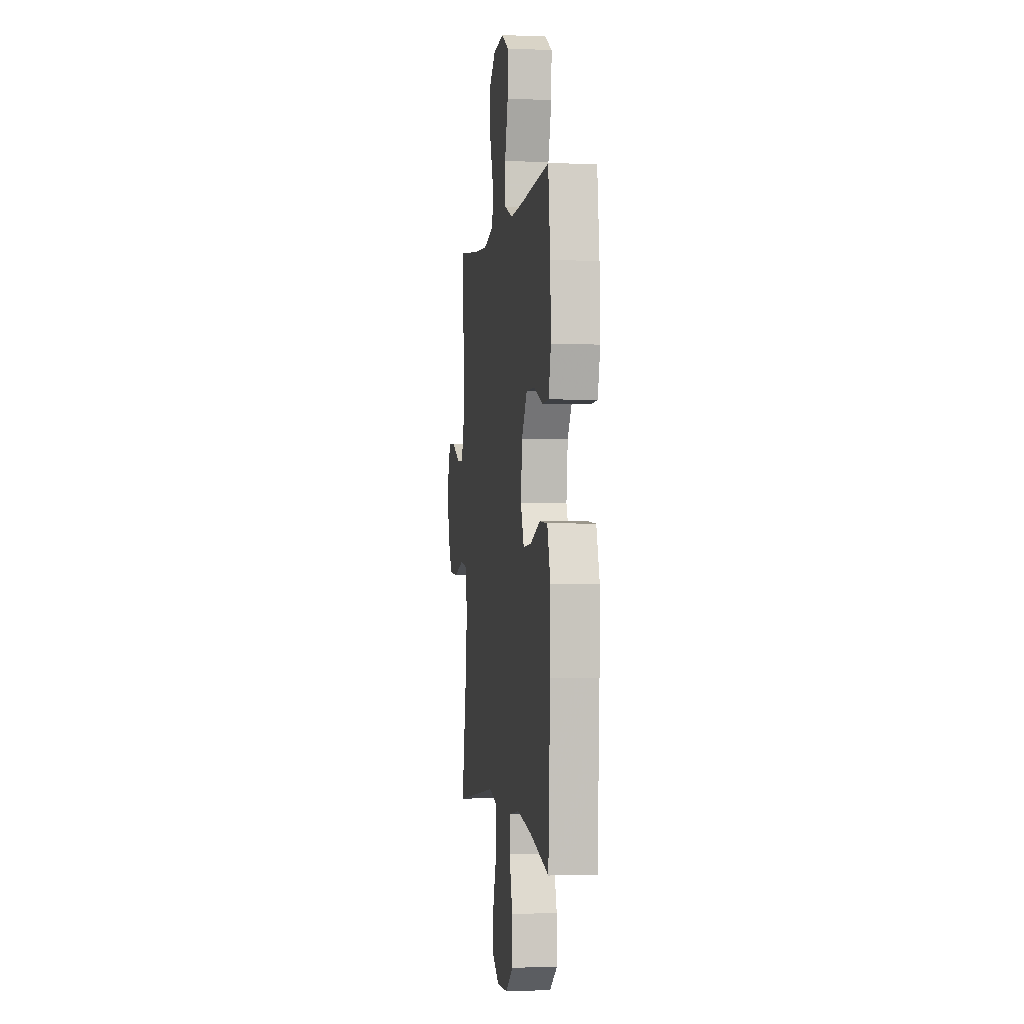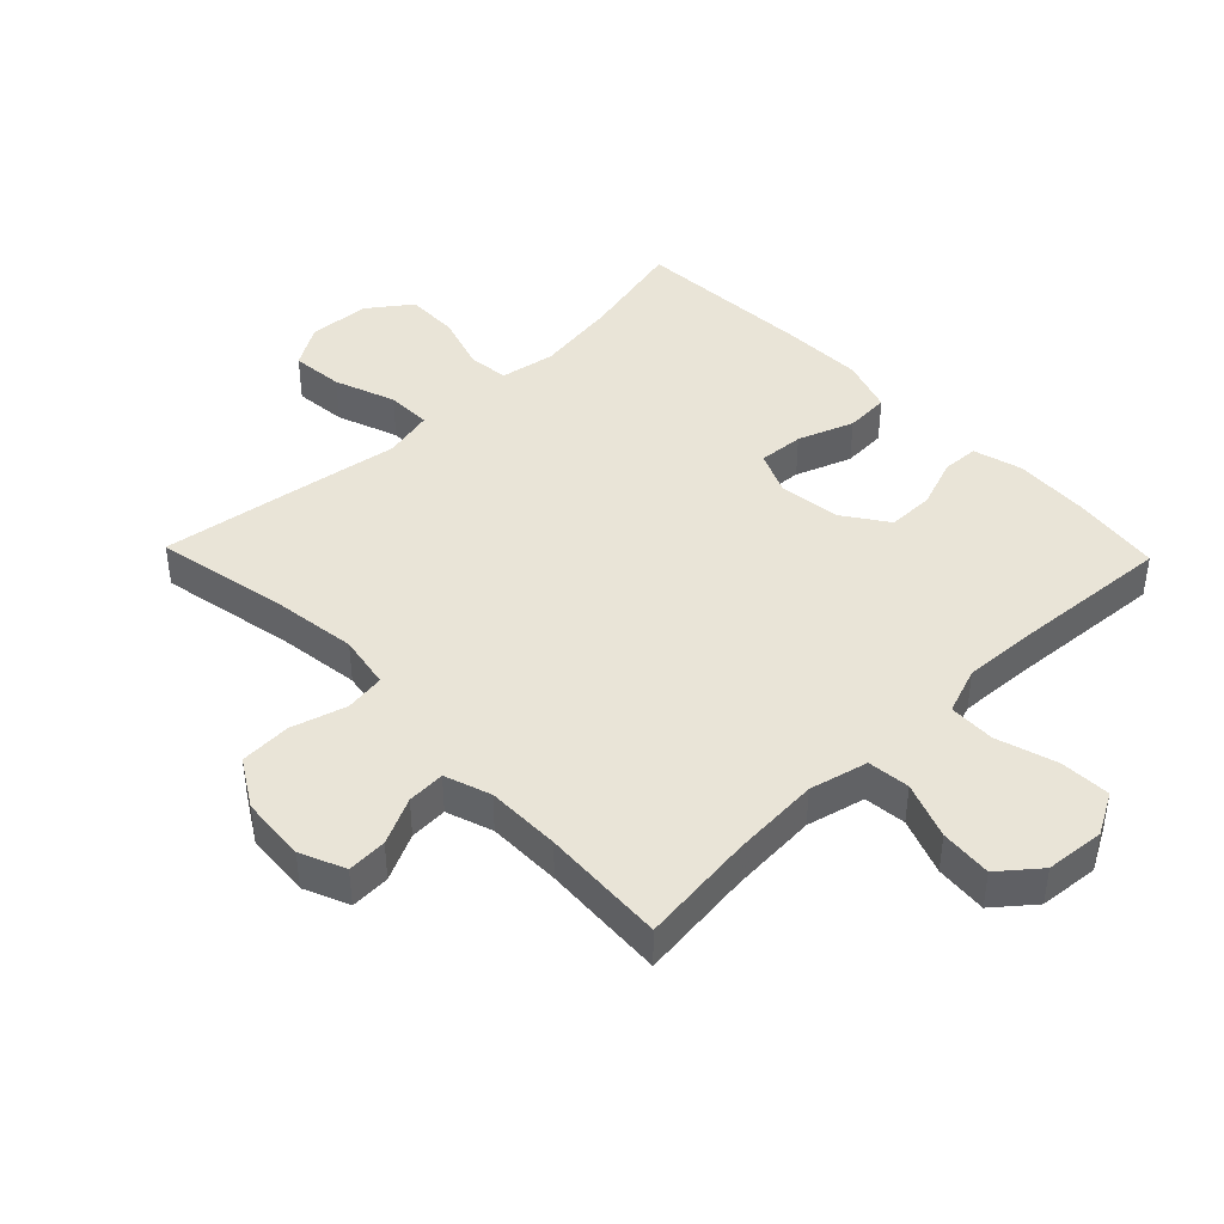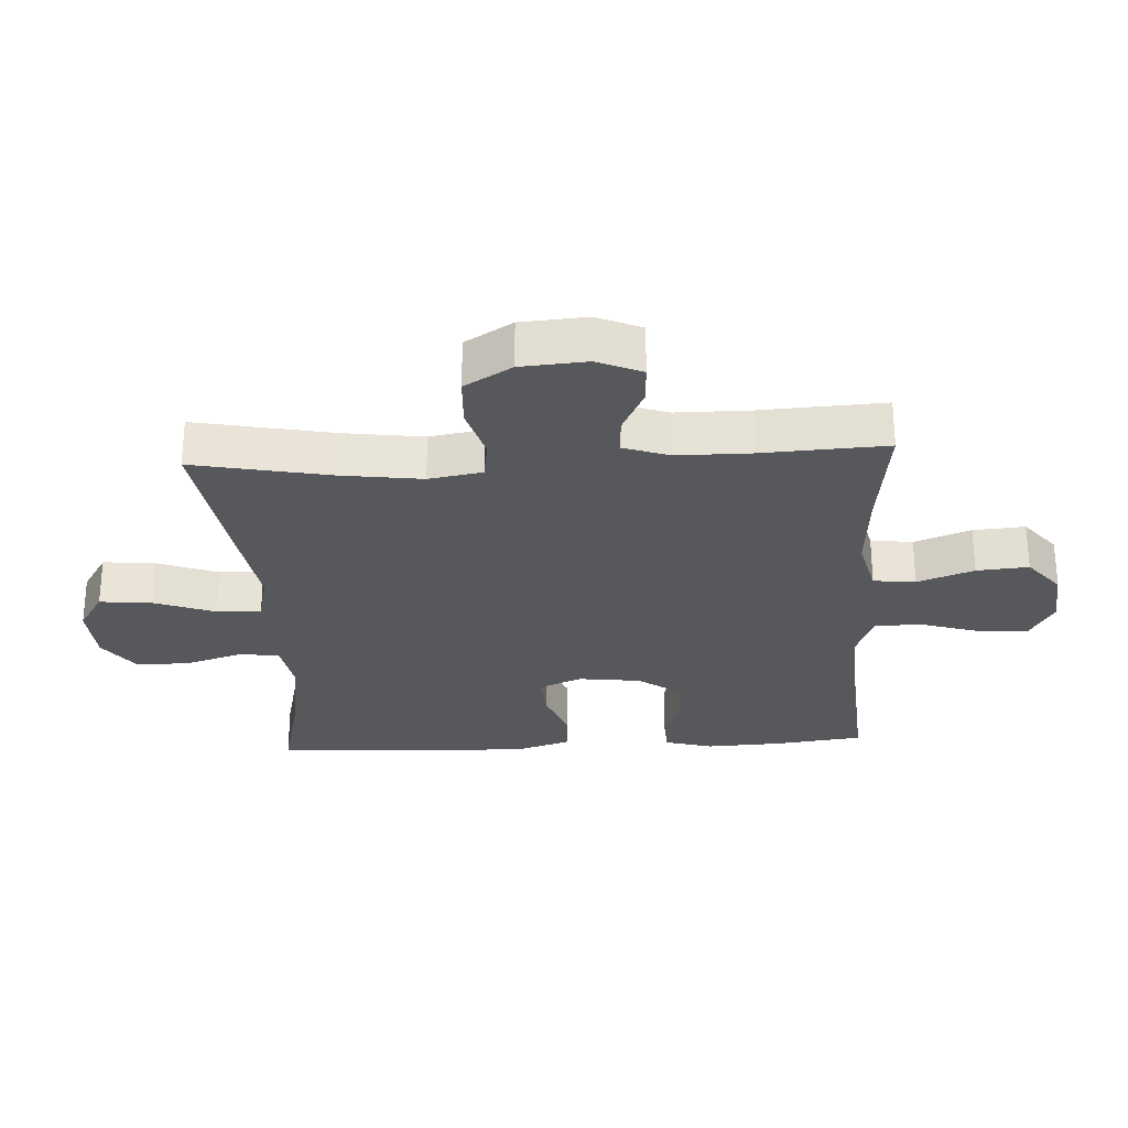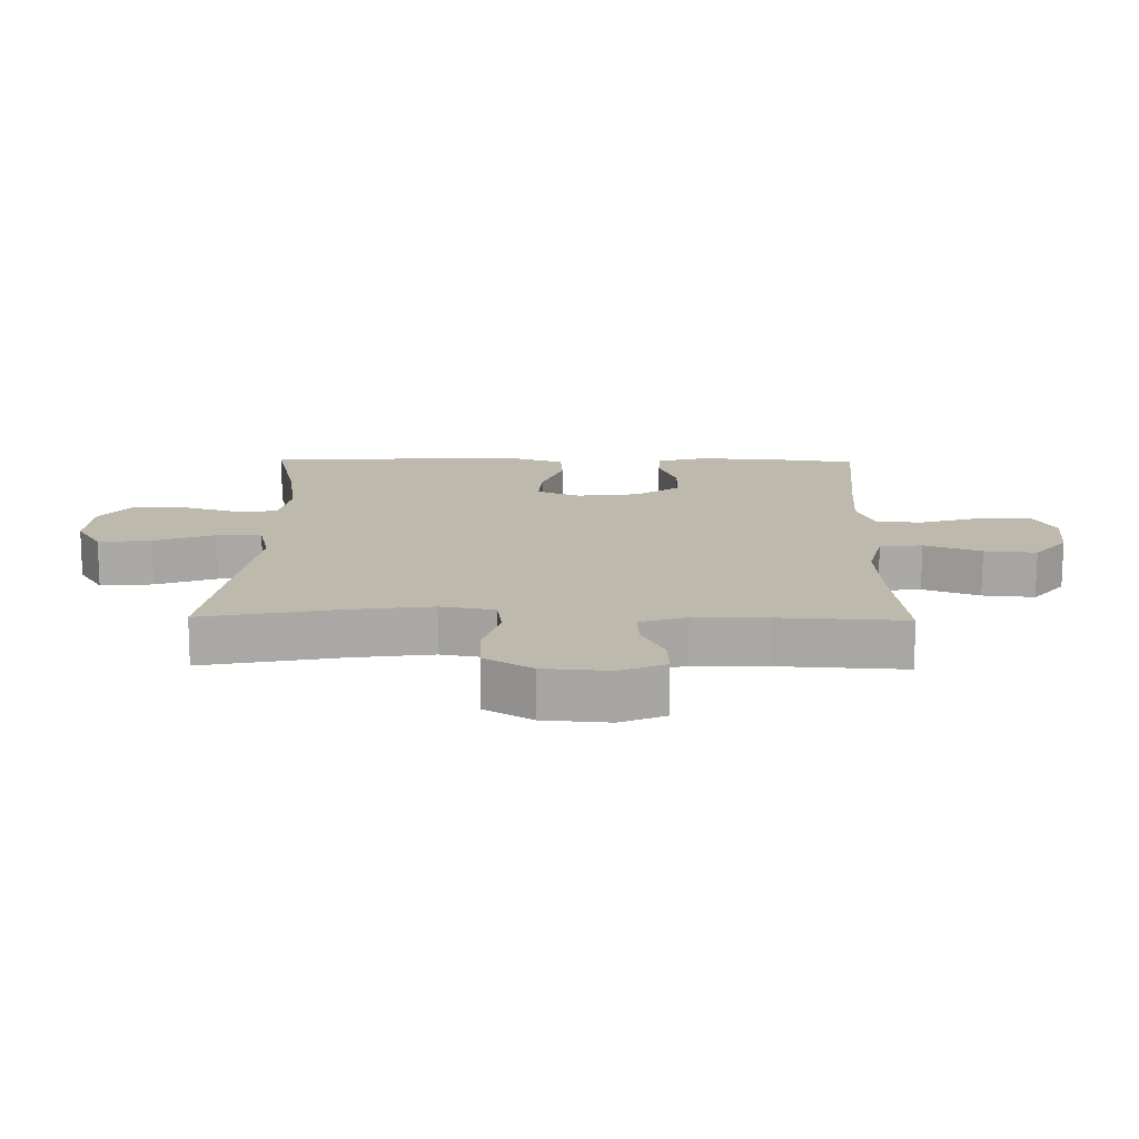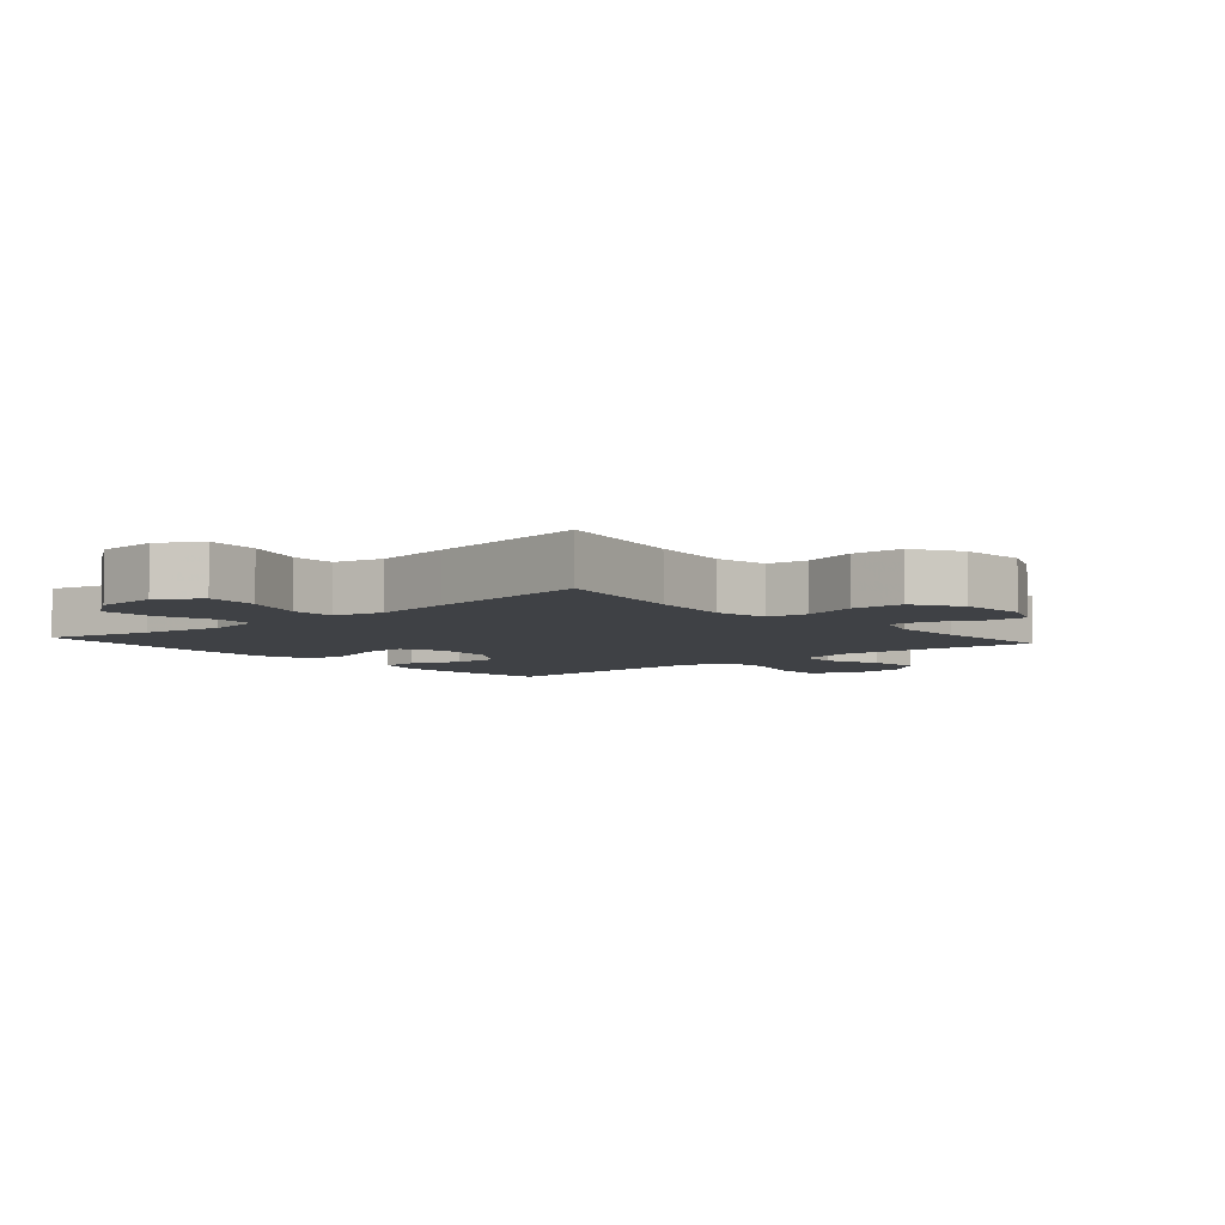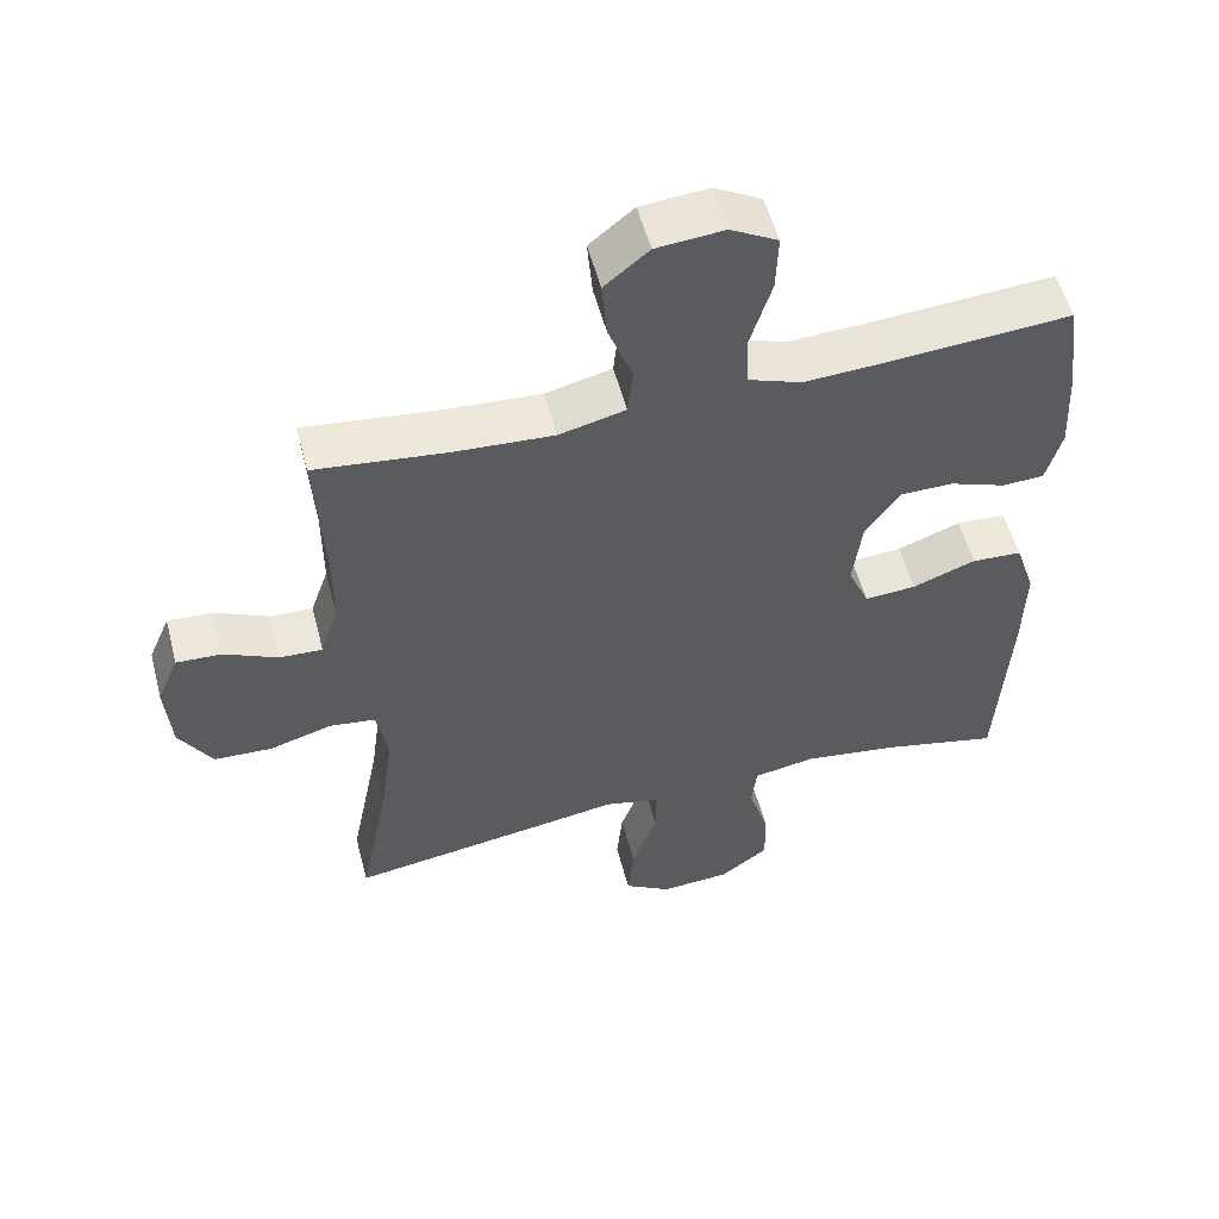
<metadata>
{"format":"obj","ext":"obj","renderer":"f3d","projection":"perspective","resolution":1024,"background":"white","views":[{"elev":-0.9,"azim":81.9,"up":"+Z"},{"elev":42.9,"azim":-44.0,"up":"+Y"},{"elev":-27.9,"azim":-87.0,"up":"+Y"},{"elev":15.0,"azim":-89.0,"up":"+Y"},{"elev":-5.6,"azim":-138.9,"up":"+Y"},{"elev":54.5,"azim":-14.7,"up":"+Z"}]}
</metadata>
<code>
v -0.5 0.07 0.5
v -0.322 0.07 0.479
v -0.184 0.07 0.47
v -0.093 0.07 0.492
v -0.086 0.07 0.558
v -0.119 0.07 0.646
v -0.126 0.07 0.727
v -0.065 0.07 0.777
v 0.028 0.07 0.785
v 0.093 0.07 0.749
v 0.09 0.07 0.67
v 0.061 0.07 0.576
v 0.063 0.07 0.503
v 0.137 0.07 0.476
v 0.253 0.07 0.482
v 0.5 0.07 0.5
v 0.518 0.07 0.361
v 0.524 0.07 0.243
v 0.503 0.07 0.167
v 0.446 0.07 0.164
v 0.368 0.07 0.193
v 0.295 0.07 0.193
v 0.247 0.07 0.124
v 0.235 0.07 0.027
v 0.264 0.07 -0.04
v 0.335 0.07 -0.035
v 0.422 0.07 -0.003
v 0.491 0.07 -0.007
v 0.519 0.07 -0.092
v 0.516 0.07 -0.223
v 0.5 0.07 -0.5
v 0.335 0.07 -0.462
v 0.206 0.07 -0.443
v 0.12 0.07 -0.458
v 0.113 0.07 -0.521
v 0.141 0.07 -0.61
v 0.143 0.07 -0.693
v 0.076 0.07 -0.742
v -0.02 0.07 -0.748
v -0.085 0.07 -0.708
v -0.077 0.07 -0.626
v -0.042 0.07 -0.531
v -0.041 0.07 -0.461
v -0.119 0.07 -0.443
v -0.242 0.07 -0.462
v -0.5 0.07 -0.5
v -0.458 0.07 -0.287
v -0.441 0.07 -0.16
v -0.456 0.07 -0.076
v -0.519 0.07 -0.067
v -0.605 0.07 -0.092
v -0.685 0.07 -0.088
v -0.73 0.07 -0.014
v -0.738 0.07 0.089
v -0.708 0.07 0.159
v -0.646 0.07 0.156
v -0.573 0.07 0.121
v -0.514 0.07 0.118
v -0.489 0.07 0.19
v -0.489 0.07 0.306
v -0.5 0 0.5
v -0.322 0 0.479
v -0.184 0 0.47
v -0.093 0 0.492
v -0.086 0 0.558
v -0.119 0 0.646
v -0.126 0 0.727
v -0.065 0 0.777
v 0.028 0 0.785
v 0.093 0 0.749
v 0.09 0 0.67
v 0.061 0 0.576
v 0.063 0 0.503
v 0.137 0 0.476
v 0.253 0 0.482
v 0.5 0 0.5
v 0.518 0 0.361
v 0.524 0 0.243
v 0.503 0 0.167
v 0.446 0 0.164
v 0.368 0 0.193
v 0.295 0 0.193
v 0.247 0 0.124
v 0.235 0 0.027
v 0.264 0 -0.04
v 0.335 0 -0.035
v 0.422 0 -0.003
v 0.491 0 -0.007
v 0.519 0 -0.092
v 0.516 0 -0.223
v 0.5 0 -0.5
v 0.335 0 -0.462
v 0.206 0 -0.443
v 0.12 0 -0.458
v 0.113 0 -0.521
v 0.141 0 -0.61
v 0.143 0 -0.693
v 0.076 0 -0.742
v -0.02 0 -0.748
v -0.085 0 -0.708
v -0.077 0 -0.626
v -0.042 0 -0.531
v -0.041 0 -0.461
v -0.119 0 -0.443
v -0.242 0 -0.462
v -0.5 0 -0.5
v -0.458 0 -0.287
v -0.441 0 -0.16
v -0.456 0 -0.076
v -0.519 0 -0.067
v -0.605 0 -0.092
v -0.685 0 -0.088
v -0.73 0 -0.014
v -0.738 0 0.089
v -0.708 0 0.159
v -0.646 0 0.156
v -0.573 0 0.121
v -0.514 0 0.118
v -0.489 0 0.19
v -0.489 0 0.306
f 55 56 57
f 54 55 57
f 53 54 57
f 52 53 57
f 51 52 57
f 50 51 57
f 49 50 57 58
f 44 45 46 47
f 43 44 47 48
f 40 41 42
f 39 40 42
f 38 39 42
f 37 38 42
f 36 37 42
f 35 36 42
f 34 35 42 43
f 43 48 49
f 34 43 49
f 33 34 49
f 30 31 32
f 29 30 32
f 28 29 32
f 27 28 32
f 26 27 32
f 25 26 32 33
f 19 20 21
f 18 19 21
f 17 18 21
f 16 17 21
f 15 16 21
f 14 15 21 22
f 13 14 22 23
f 10 11 12
f 9 10 12
f 8 9 12
f 7 8 12
f 6 7 12
f 5 6 12
f 4 5 12 13
f 13 23 24
f 4 13 24
f 3 4 24
f 60 1 2
f 25 33 49
f 24 25 49
f 3 24 49
f 2 3 49
f 60 2 49
f 59 60 49
f 49 58 59
f 117 116 115
f 117 115 114
f 117 114 113
f 117 113 112
f 117 112 111
f 117 111 110
f 118 117 110 109
f 107 106 105 104
f 108 107 104 103
f 102 101 100
f 102 100 99
f 102 99 98
f 102 98 97
f 102 97 96
f 102 96 95
f 103 102 95 94
f 109 108 103
f 109 103 94
f 109 94 93
f 92 91 90
f 92 90 89
f 92 89 88
f 92 88 87
f 92 87 86
f 93 92 86 85
f 81 80 79
f 81 79 78
f 81 78 77
f 81 77 76
f 81 76 75
f 82 81 75 74
f 83 82 74 73
f 72 71 70
f 72 70 69
f 72 69 68
f 72 68 67
f 72 67 66
f 72 66 65
f 73 72 65 64
f 84 83 73
f 84 73 64
f 84 64 63
f 62 61 120
f 109 93 85
f 109 85 84
f 109 84 63
f 109 63 62
f 109 62 120
f 109 120 119
f 119 118 109
f 1 61 62 2
f 2 62 63 3
f 3 63 64 4
f 4 64 65 5
f 5 65 66 6
f 6 66 67 7
f 7 67 68 8
f 8 68 69 9
f 9 69 70 10
f 10 70 71 11
f 11 71 72 12
f 12 72 73 13
f 13 73 74 14
f 14 74 75 15
f 15 75 76 16
f 16 76 77 17
f 17 77 78 18
f 18 78 79 19
f 19 79 80 20
f 20 80 81 21
f 21 81 82 22
f 22 82 83 23
f 23 83 84 24
f 24 84 85 25
f 25 85 86 26
f 26 86 87 27
f 27 87 88 28
f 28 88 89 29
f 29 89 90 30
f 30 90 91 31
f 31 91 92 32
f 32 92 93 33
f 33 93 94 34
f 34 94 95 35
f 35 95 96 36
f 36 96 97 37
f 37 97 98 38
f 38 98 99 39
f 39 99 100 40
f 40 100 101 41
f 41 101 102 42
f 42 102 103 43
f 43 103 104 44
f 44 104 105 45
f 45 105 106 46
f 46 106 107 47
f 47 107 108 48
f 48 108 109 49
f 49 109 110 50
f 50 110 111 51
f 51 111 112 52
f 52 112 113 53
f 53 113 114 54
f 54 114 115 55
f 55 115 116 56
f 56 116 117 57
f 57 117 118 58
f 58 118 119 59
f 59 119 120 60
f 60 120 61 1

</code>
